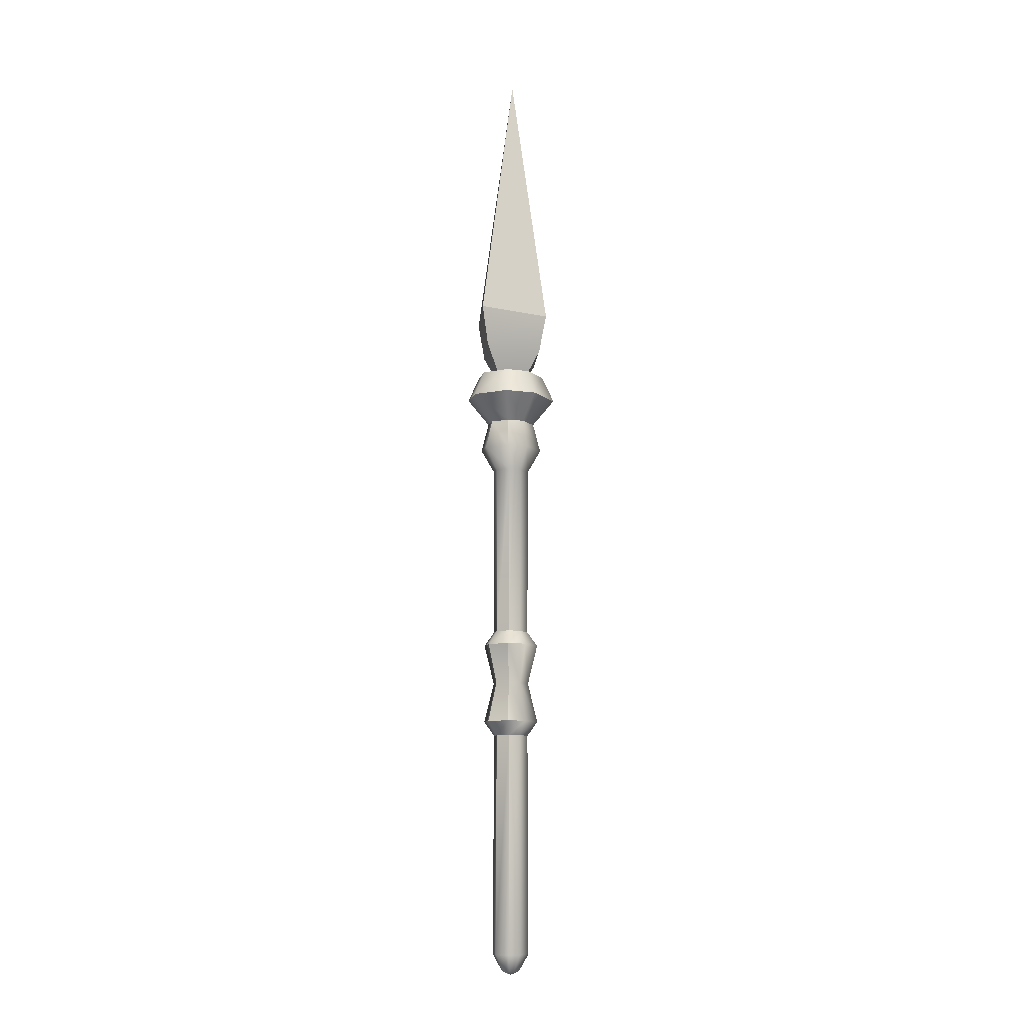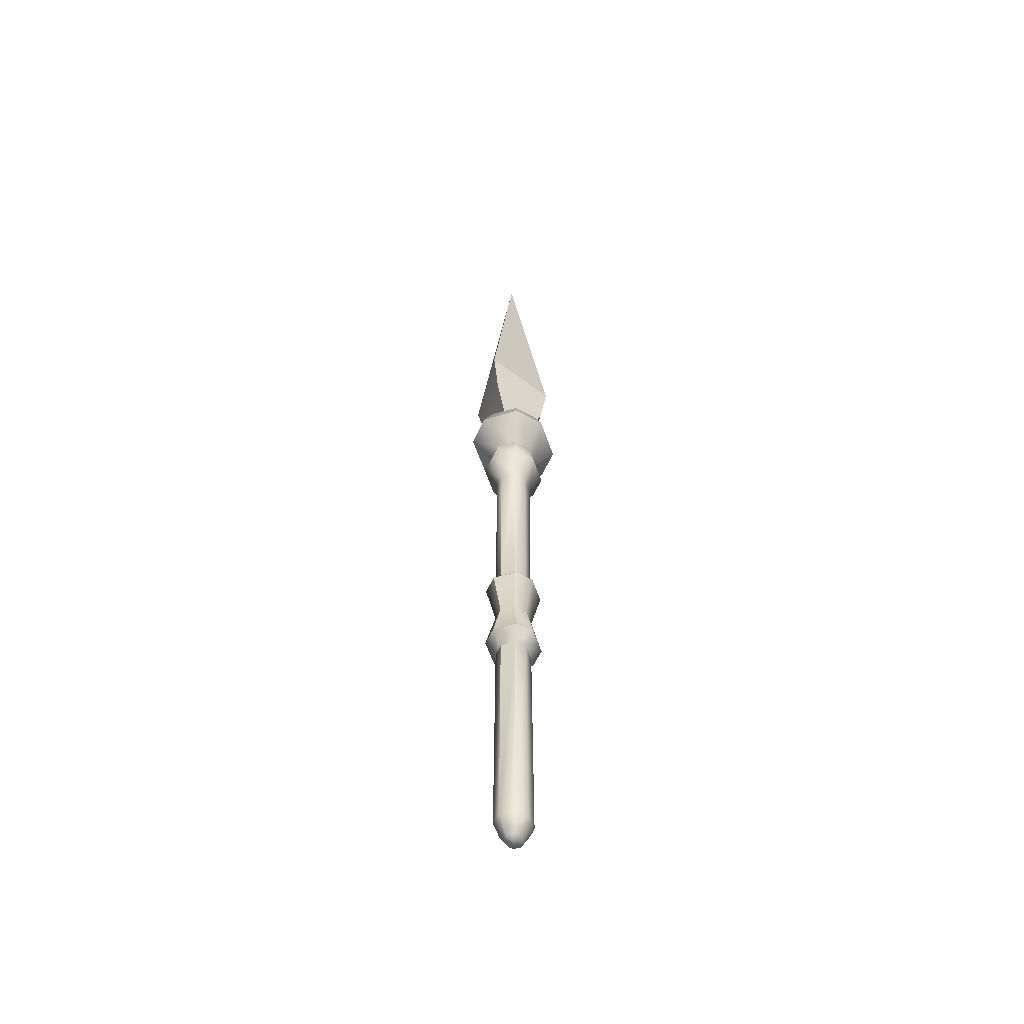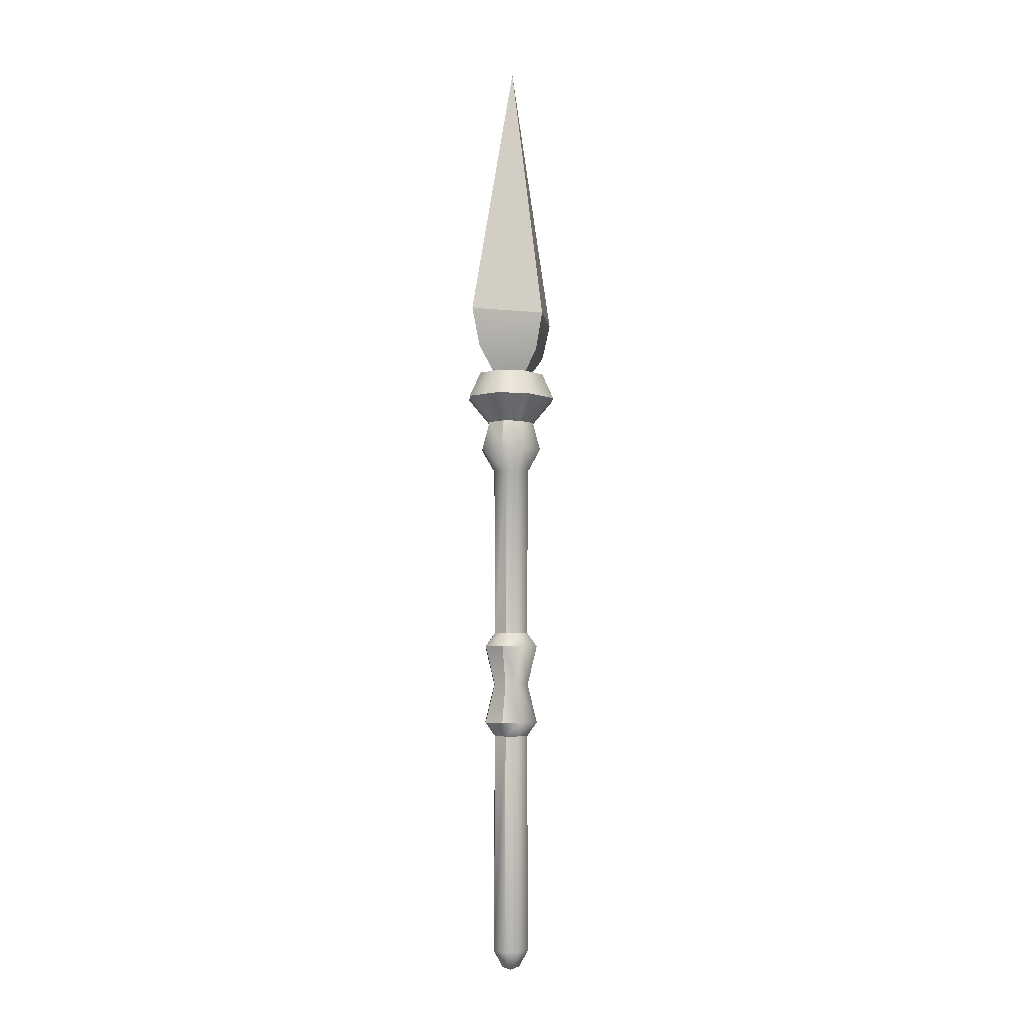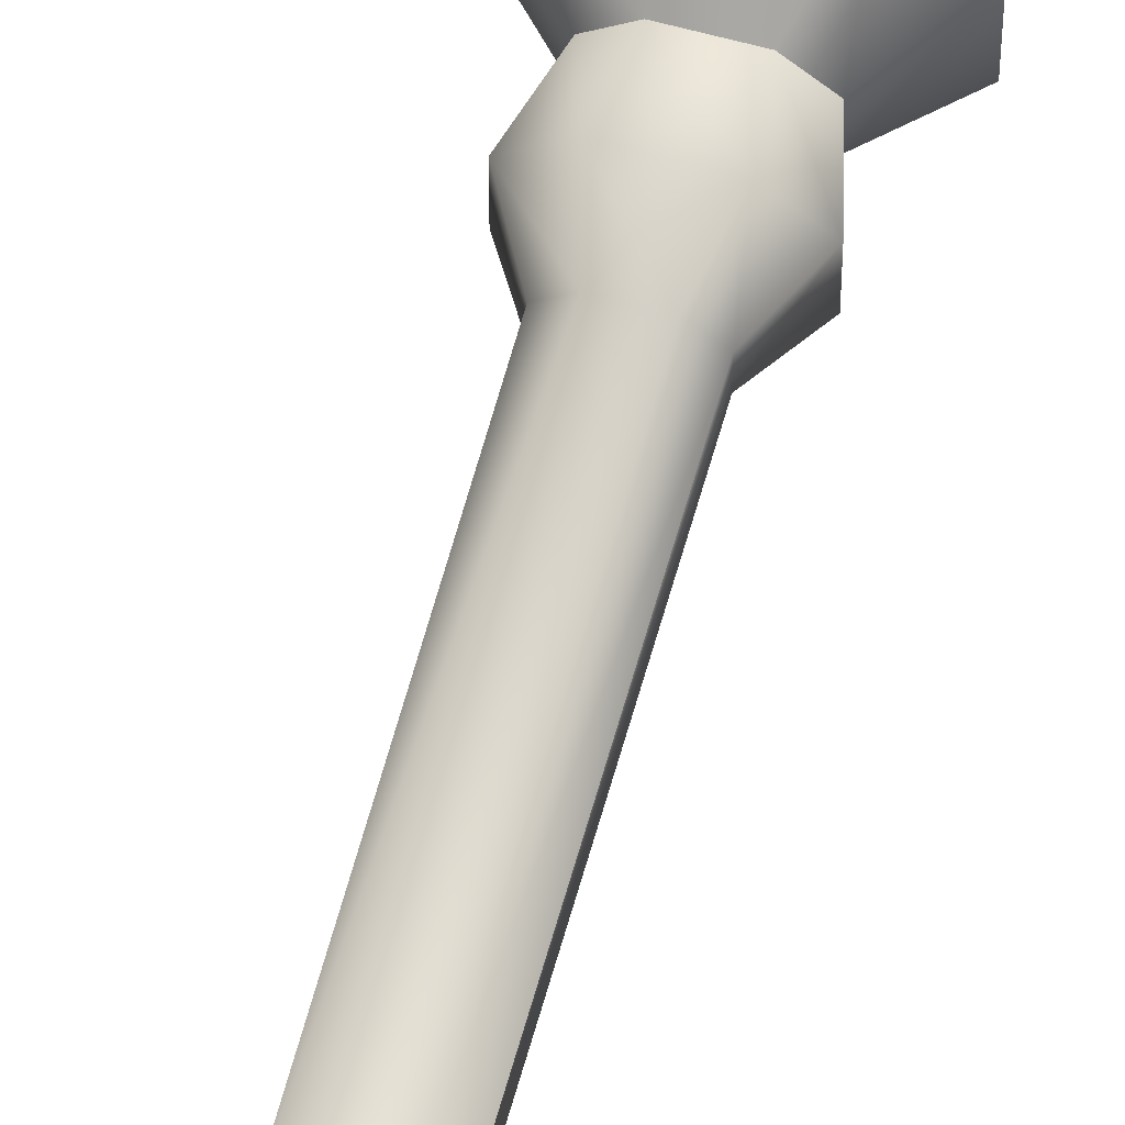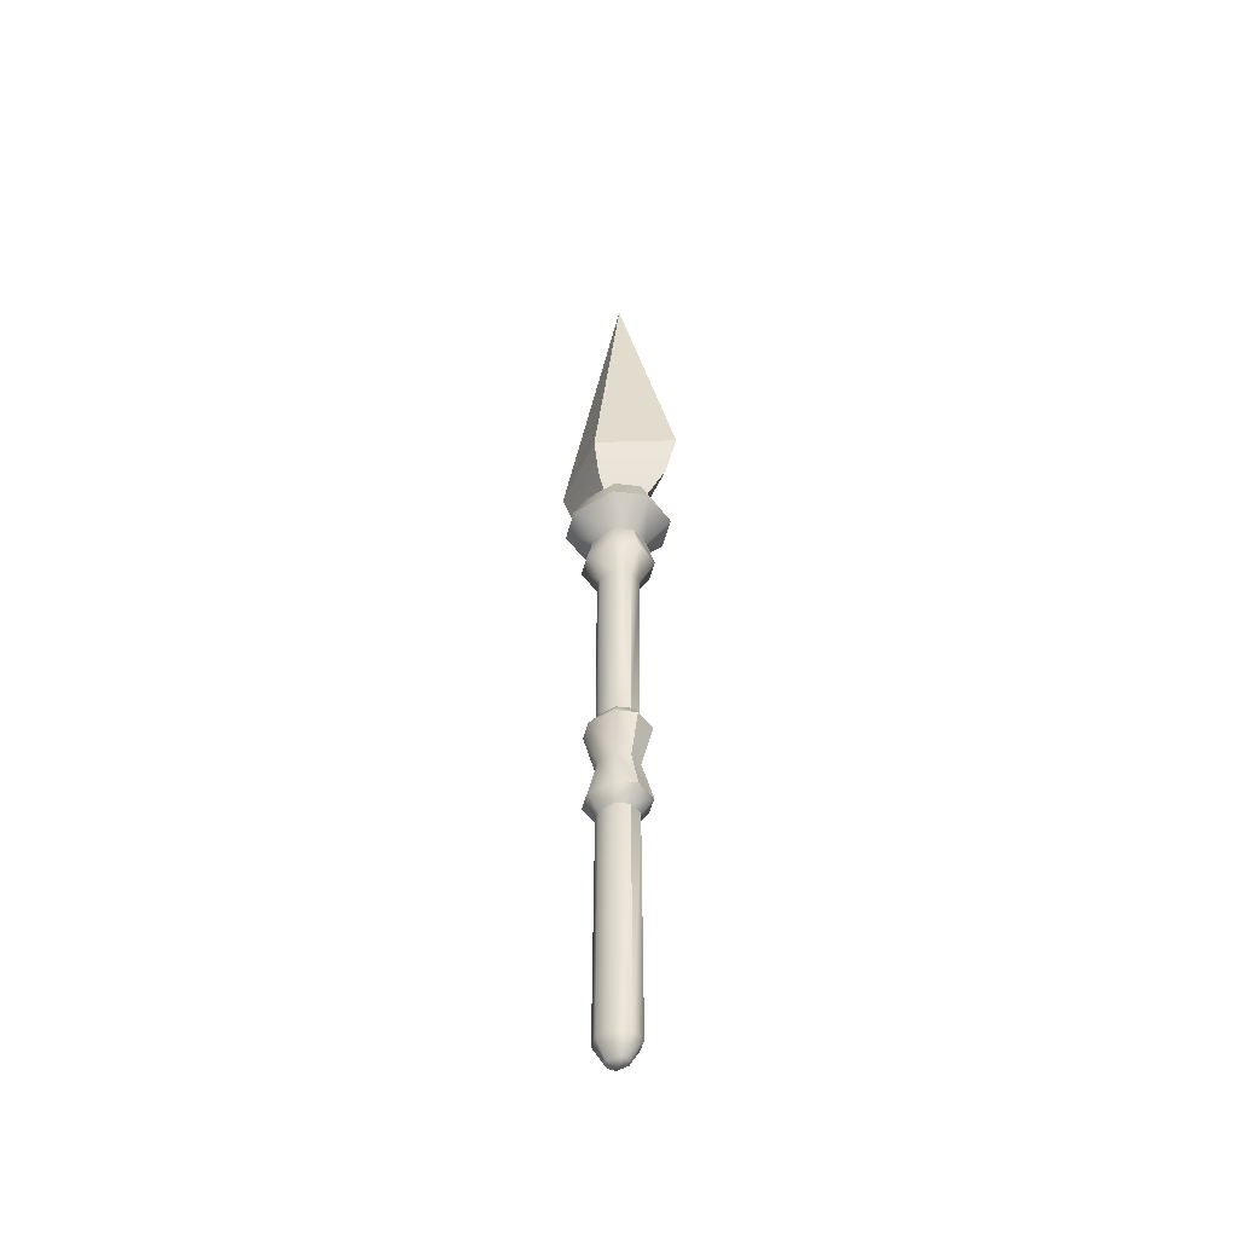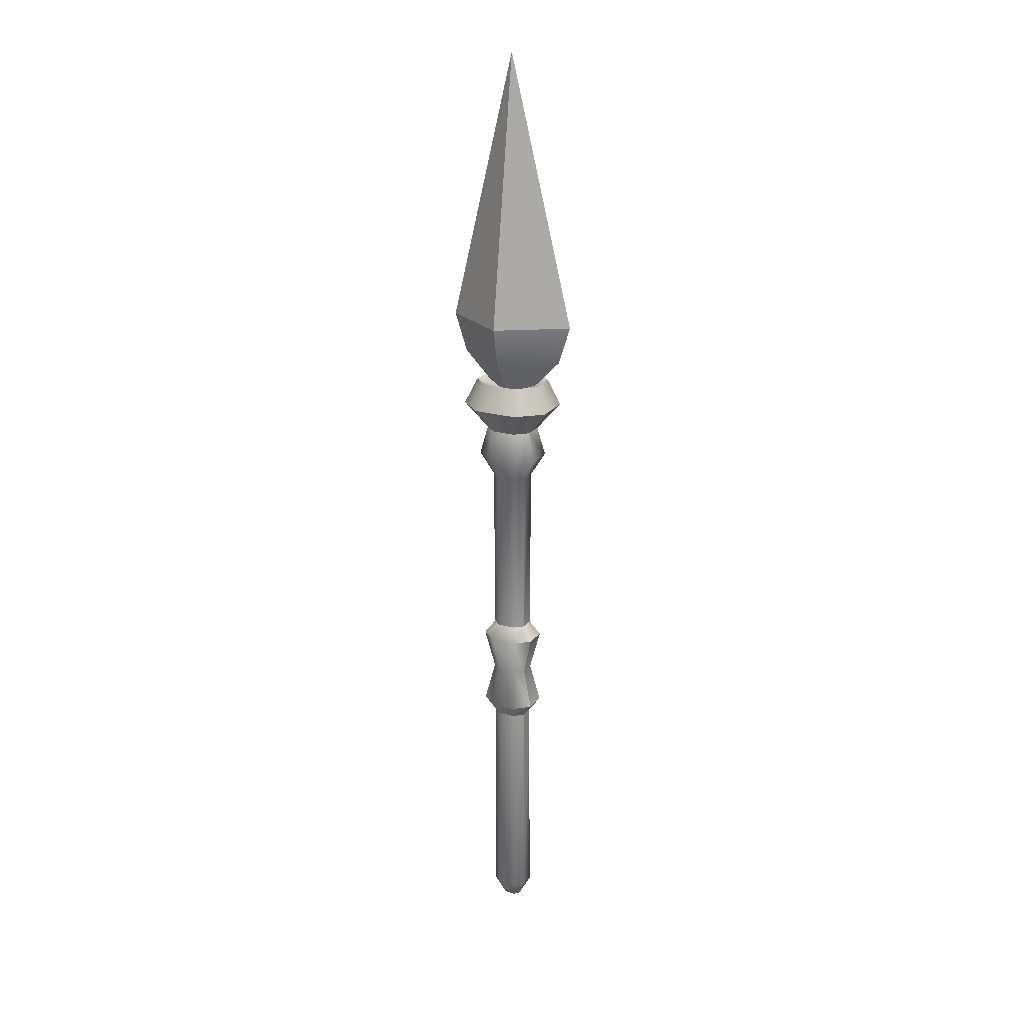
<metadata>
{"format":"obj","ext":"obj","renderer":"f3d","projection":"perspective","resolution":1024,"background":"white","views":[{"elev":-10.2,"azim":-61.9,"up":"+Y"},{"elev":-54.0,"azim":108.0,"up":"+Y"},{"elev":-5.3,"azim":-50.5,"up":"+Y"},{"elev":63.0,"azim":15.4,"up":"+Z"},{"elev":-47.8,"azim":-145.8,"up":"+Y"},{"elev":21.8,"azim":26.7,"up":"+Y"}]}
</metadata>
<code>
o spear
v -3e-06 0.1857 -0.000574
v -3e-06 0.4094 0.001096
v 0.003289 -0.1809 0.004096
v 0.003324 -0.1809 -0.004421
v 0.005699 -0.1809 -0.002321
v -0.005699 -0.1809 -0.002321
v -0.003324 -0.1809 -0.004421
v -0.005699 -0.1809 0.001918
v -0.003289 -0.1809 0.004096
v -0.01128 0.14 0.004718
v -0.005437 0.14 0.009883
v -0.005437 0.14 -0.009794
v -0.01128 0.14 -0.004515
v 0.005437 0.14 0.009883
v 0.01128 0.14 0.004718
v 0.01128 0.14 -0.004515
v 0.005437 0.14 -0.009794
v 0.005699 -0.1809 0.001918
v -0.008266 -0.02465 0.01486
v -0.0052 -0.03353 0.009321
v -0.008266 0.02465 0.01494
v -0.0052 0.03353 0.009383
v -0.01715 -0.02465 -0.007138
v -0.01079 -0.03353 -0.004522
v -0.01715 0.02465 -0.007018
v -0.01079 0.03353 -0.004427
v 0.008267 -0.02465 -0.01506
v 0.005201 -0.03353 -0.009501
v 0.008267 0.02465 -0.01498
v 0.005201 0.03353 -0.009439
v 0.01715 -0.02465 0.006899
v 0.01079 -0.03353 0.004309
v 0.01715 0.02465 0.007019
v 0.01079 0.03353 0.004404
v 0.008267 0.02465 0.01494
v 0.005201 0.03353 0.009383
v 0.008267 -0.02465 0.01486
v 0.005201 -0.03353 0.009321
v 0.01715 0.02465 -0.007018
v 0.01079 0.03353 -0.004427
v 0.01715 -0.02465 -0.007138
v 0.01079 -0.03353 -0.004522
v -0.008266 0.02465 -0.01498
v -0.0052 0.03353 -0.009439
v -0.008266 -0.02465 -0.01506
v -0.0052 -0.03353 -0.009501
v -0.01715 0.02465 0.007019
v -0.01079 0.03353 0.004404
v -0.01715 -0.02465 0.006899
v -0.01079 -0.03353 0.004309
v -0.005375 0 0.009668
v -0.01115 0 0.004505
v 0.005376 0 0.009668
v -0.005375 0 -0.009786
v -0.01115 0 -0.004623
v 0.01115 0 -0.004623
v 0.005376 0 -0.009786
v 0.01115 0 0.004505
v -0.009384 0.1543 0.01688
v -0.01369 0.1884 0.02476
v 0 0.1966 -8e-06
v -0.01947 0.1543 -0.008094
v -0.02841 0.1884 -0.01161
v 0.009385 0.1543 -0.01708
v 0.01369 0.1884 -0.0248
v 0.01947 0.1543 0.00784
v 0.02841 0.1884 0.01164
v 0.01369 0.1884 0.02476
v 0.009385 0.1543 0.01688
v 0.02841 0.1884 -0.01161
v 0.01947 0.1543 -0.008094
v -0.01369 0.1884 -0.0248
v -0.009384 0.1543 -0.01708
v -0.02841 0.1884 0.01164
v -0.01947 0.1543 0.00784
v -0.007174 0.1721 0.01292
v -0.01488 0.1721 0.006032
v 0.007175 0.1721 0.01292
v -0.007174 0.1721 -0.01304
v -0.01488 0.1721 -0.00615
v 0.01488 0.1721 -0.00615
v 0.007175 0.1721 -0.01304
v 0.01488 0.1721 0.006032
v 0.02101 0.2045 0.008608
v 0.01013 0.2045 0.0183
v 0.01013 0.2045 -0.01835
v 0.02101 0.2045 -0.00859
v -0.02101 0.2045 -0.00859
v -0.01013 0.2045 -0.01835
v -0.02101 0.2045 0.008608
v -0.01013 0.2045 0.0183
v 0.005437 -0.1704 0.009676
v -0.005437 -0.1704 0.009676
v 0.01128 -0.1704 -0.004836
v 0.01128 -0.1704 0.004396
v -0.005437 -0.1704 -0.01
v 0.005437 -0.1704 -0.01
v -0.01128 -0.1704 0.004396
v -0.01128 -0.1704 -0.004836
v 0 -0.1831 -0.000182
v -3e-06 0.2433 0.02645
v -3e-06 0.2198 0.02127
v -0.03284 0.2198 0.000461
v -0.04045 0.2434 0.000818
v -3e-06 0.2198 -0.02034
v -3e-06 0.2434 -0.02481
v 0.03284 0.2198 0.000461
v 0.04044 0.2434 0.000818
f 1 103 105
f 1 105 107
f 103 1 102
f 26 48 10 13
f 34 40 16 15
f 30 44 12 17
f 52 47 25 55
f 54 43 29 57
f 56 39 33 58
f 1 107 102
f 2 106 104
f 2 108 106
f 2 101 108
f 77 74 63 80
f 92 38 20 93
f 40 30 17 16
f 42 32 95 94
f 44 26 13 12
f 20 50 98 93
f 50 24 99 98
f 54 45 23 55
f 24 46 96 99
f 53 35 21 51
f 48 22 11 10
f 56 41 27 57
f 28 42 94 97
f 53 37 31 58
f 32 38 92 95
f 51 21 47 52
f 46 28 97 96
f 35 33 34 36
f 38 32 31 37
f 39 29 30 40
f 42 28 27 41
f 43 25 26 44
f 46 24 23 45
f 49 23 24 50
f 48 26 25 47
f 19 49 50 20
f 22 48 47 21
f 45 27 28 46
f 44 30 29 43
f 41 31 32 42
f 40 34 33 39
f 37 19 20 38
f 22 36 14 11
f 36 22 21 35
f 36 34 15 14
f 19 51 52 49
f 35 53 58 33
f 39 56 57 29
f 37 53 51 19
f 43 54 55 25
f 41 56 58 31
f 45 54 57 27
f 49 52 55 23
f 79 72 65 82
f 81 70 67 83
f 79 73 62 80
f 78 68 60 76
f 81 71 64 82
f 78 69 66 83
f 76 60 74 77
f 68 67 84 85
f 71 16 17 64
f 70 65 86 87
f 73 12 13 62
f 72 63 88 89
f 62 13 10 75
f 75 10 11 59
f 90 88 63 74
f 64 17 12 73
f 91 90 74 60
f 66 15 16 71
f 89 86 65 72
f 59 11 14 69
f 87 84 67 70
f 85 91 60 68
f 59 76 77 75
f 68 78 83 67
f 70 81 82 65
f 69 78 76 59
f 72 79 80 63
f 71 81 83 66
f 73 79 82 64
f 75 77 80 62
f 69 14 15 66
f 61 85 84
f 61 87 86
f 61 89 88
f 61 88 90
f 61 90 91
f 61 86 89
f 61 84 87
f 61 91 85
f 18 3 100
f 9 3 92 93
f 18 5 94 95
f 4 7 96 97
f 8 9 93 98
f 7 6 99 96
f 5 4 97 94
f 3 18 95 92
f 6 8 98 99
f 6 7 100
f 7 4 100
f 3 9 100
f 8 6 100
f 4 5 100
f 9 8 100
f 5 18 100
f 108 101 102 107
f 106 108 107 105
f 104 106 105 103
f 101 104 103 102
f 101 2 104

</code>
